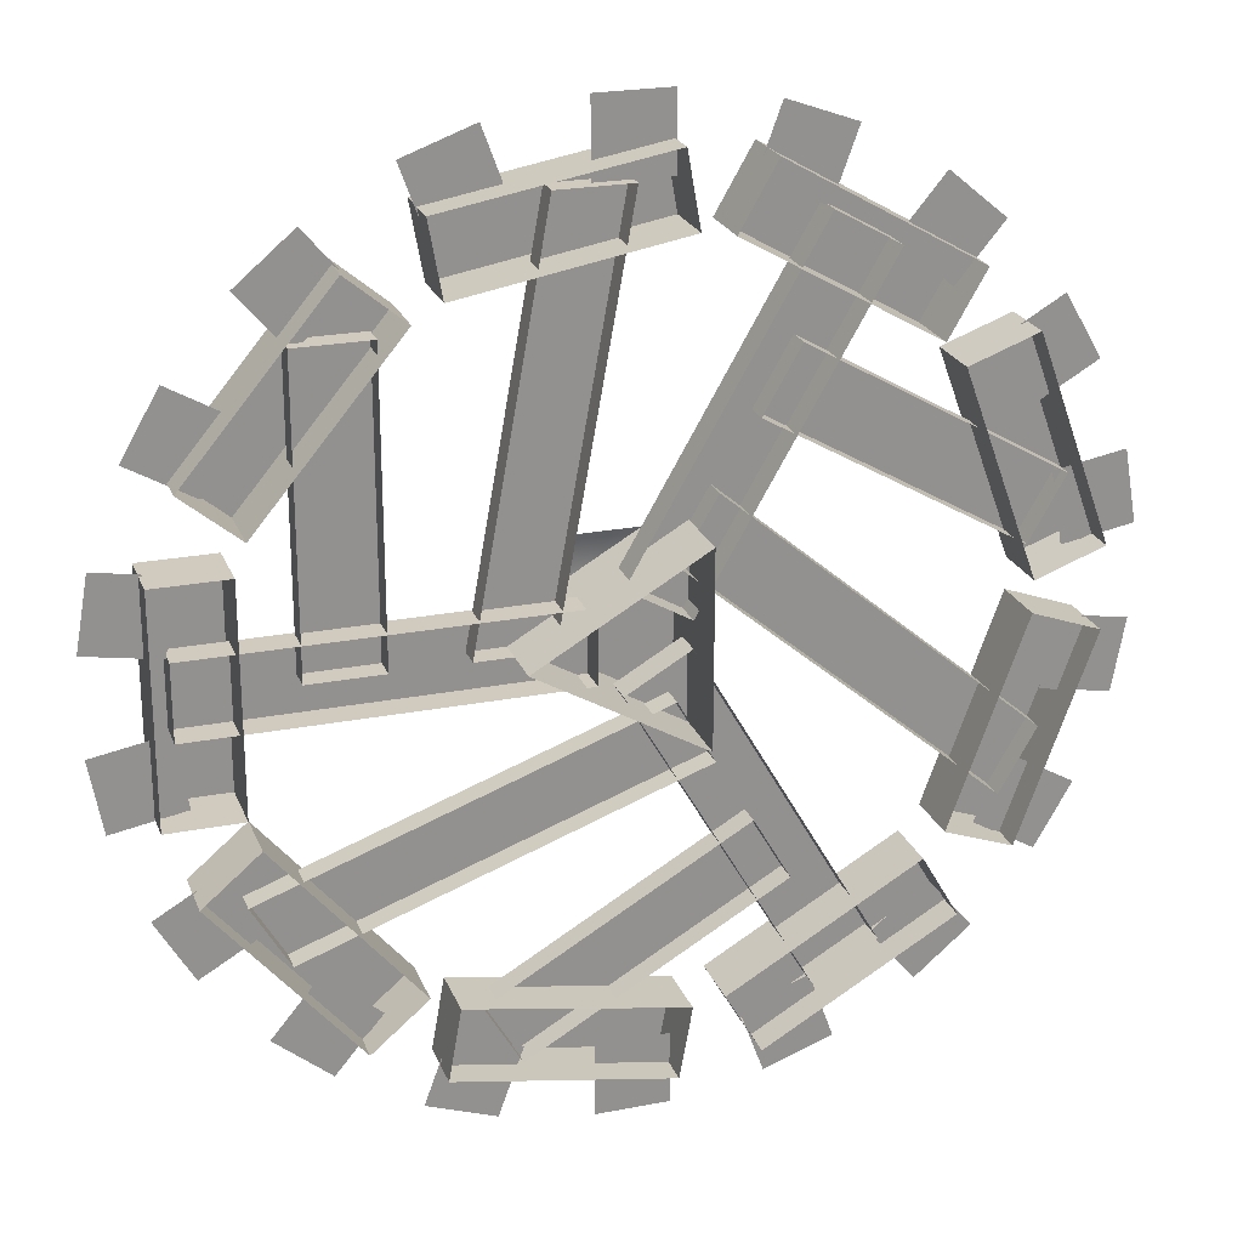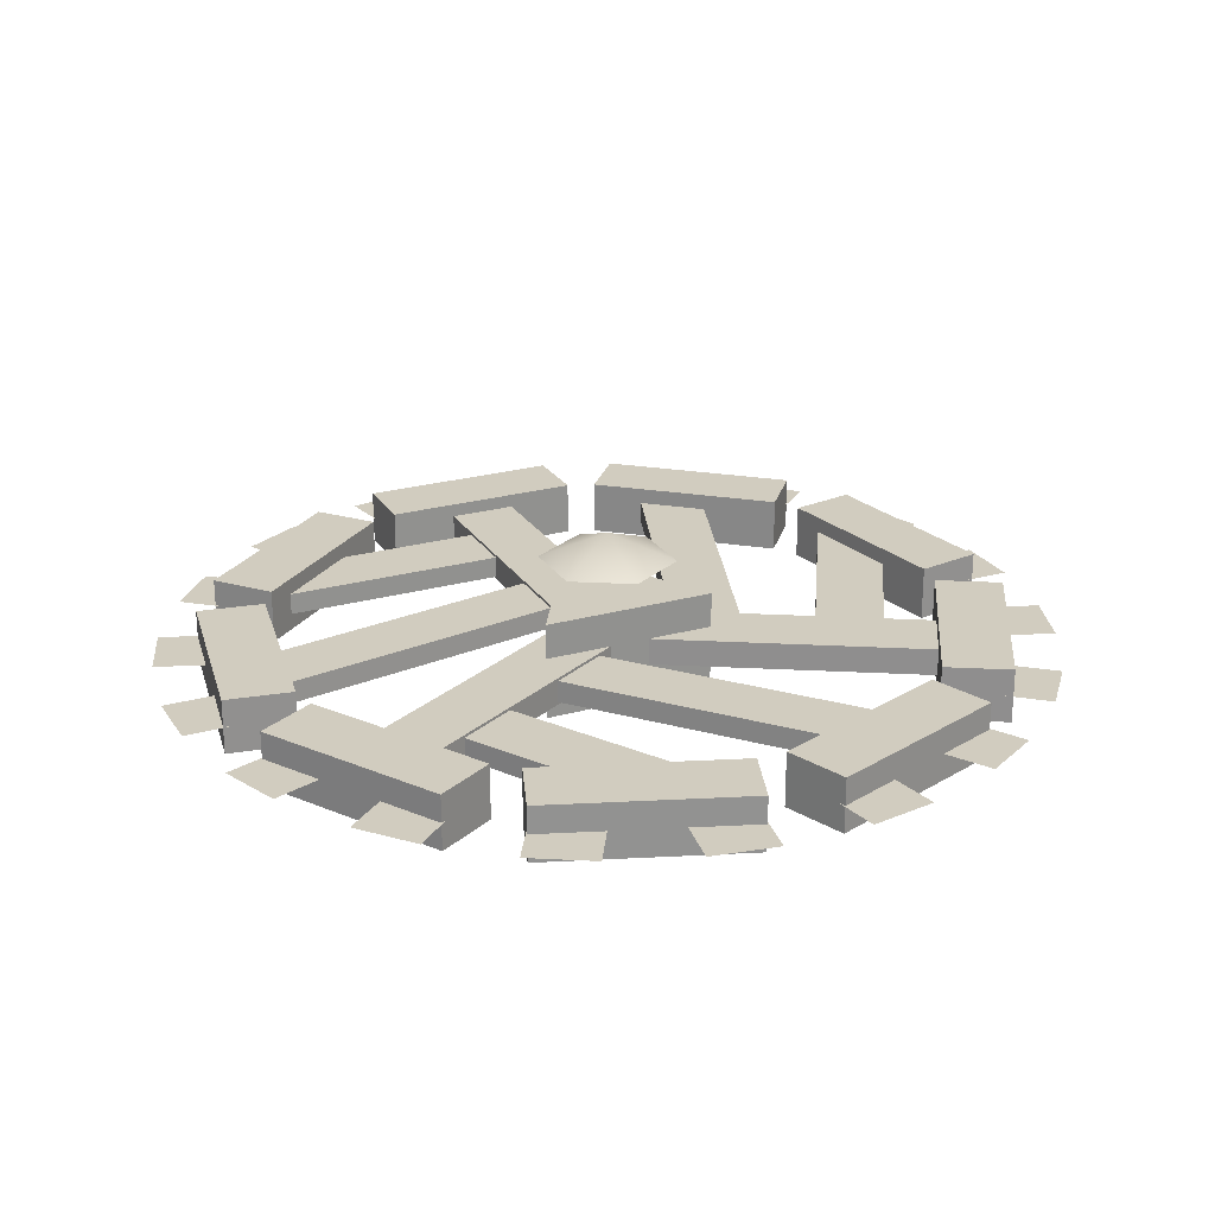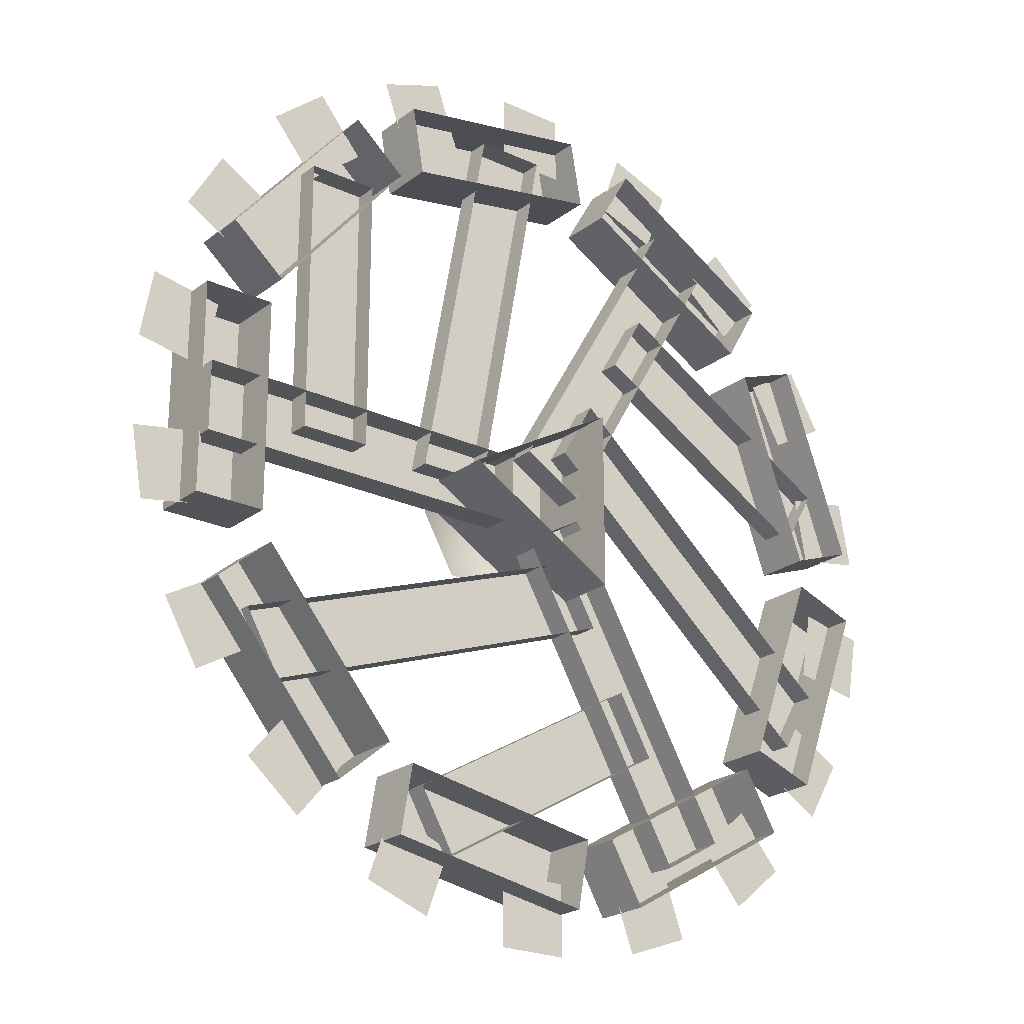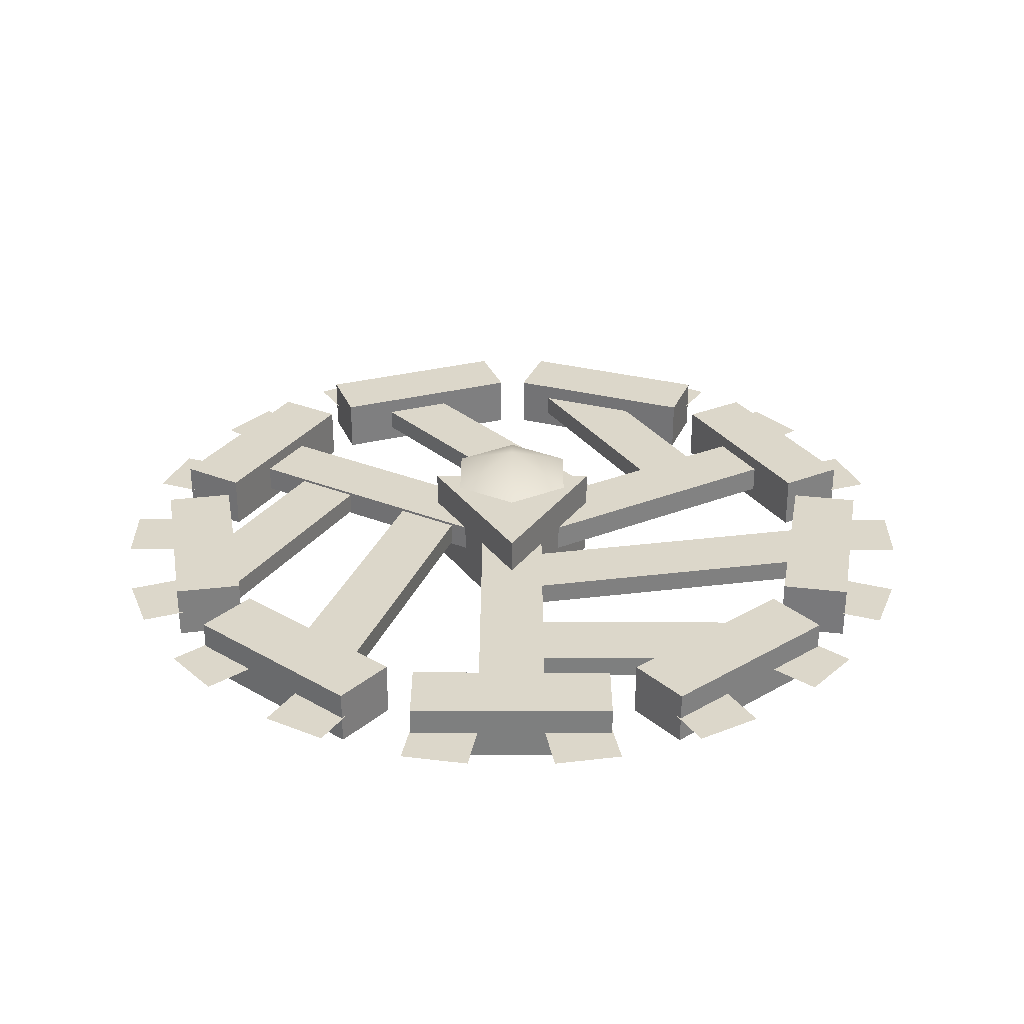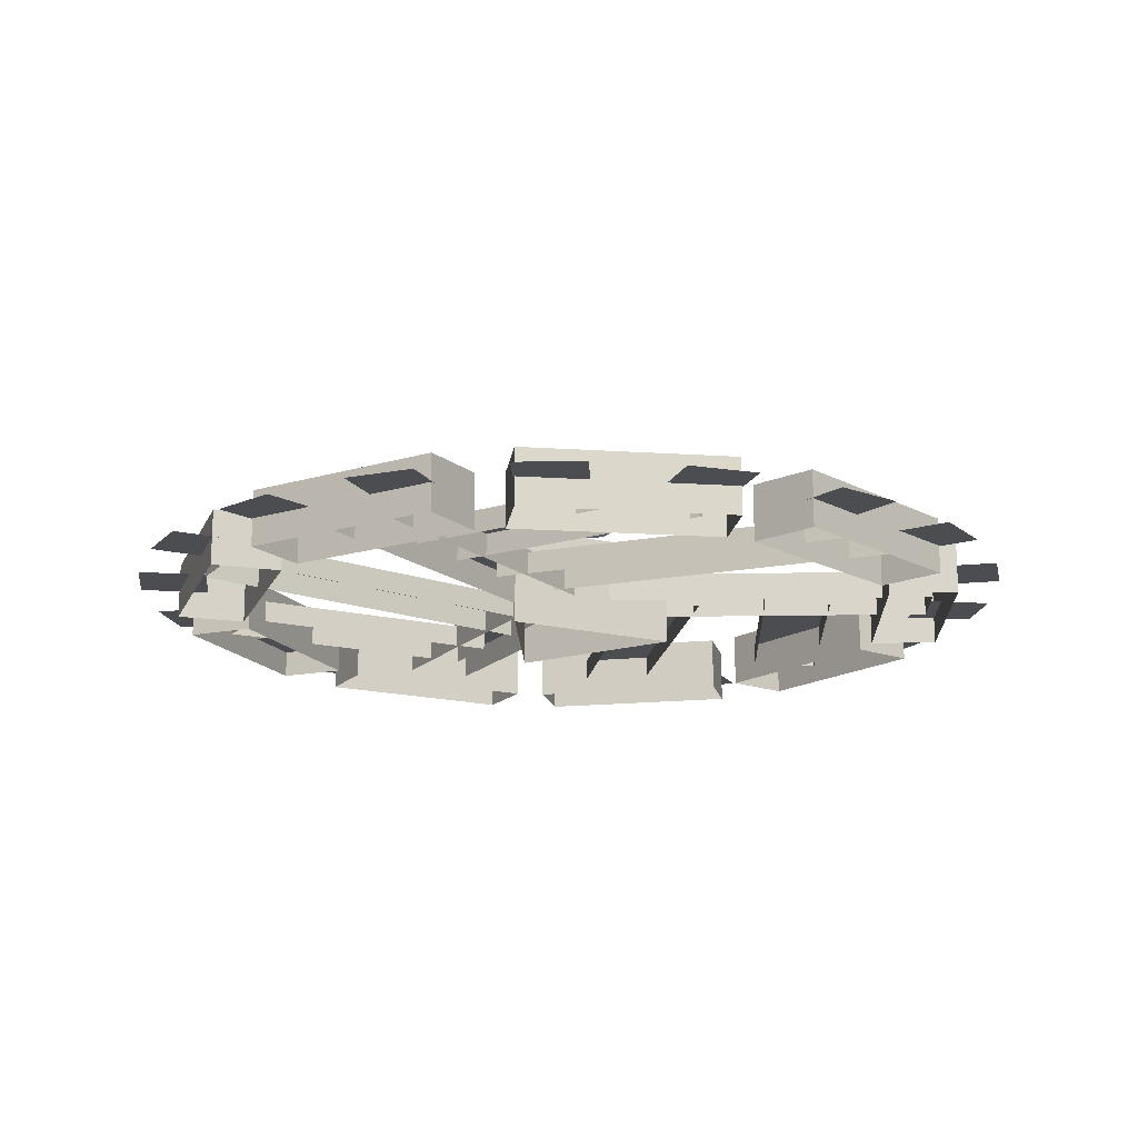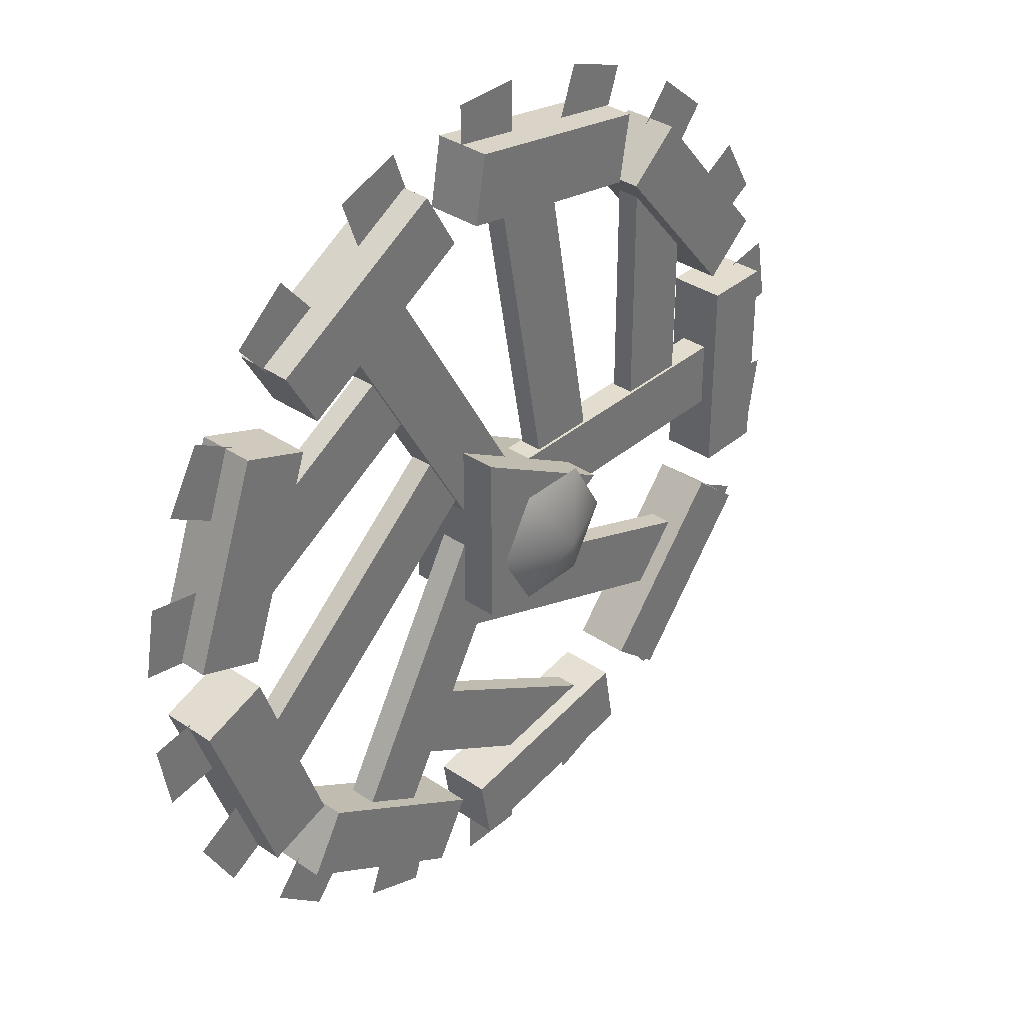
<metadata>
{"format":"obj","ext":"obj","renderer":"f3d","projection":"perspective","resolution":1024,"background":"white","views":[{"elev":23.4,"azim":161.8,"up":"+Y"},{"elev":24.2,"azim":125.0,"up":"+Z"},{"elev":-23.0,"azim":141.7,"up":"+Y"},{"elev":30.4,"azim":-29.9,"up":"+Z"},{"elev":-16.0,"azim":-117.8,"up":"+Z"},{"elev":35.6,"azim":-48.2,"up":"+Y"}]}
</metadata>
<code>
o Plane
v 0.124 1.612 -0.3
v 0.124 1.364 -0.3
v -0.124 1.364 -0.3
v -0.124 1.612 -0.3
v 0.4348 1.557 -0.3
v 0.35 1.324 -0.3
v 0.583 1.239 -0.3
v 0.6679 1.472 -0.3
v 1.131 1.155 -0.3
v 0.9718 0.9652 -0.3
v 0.7818 1.125 -0.3
v 0.9412 1.315 -0.3
v 1.334 0.9134 -0.3
v 1.119 0.7894 -0.3
v 1.243 0.5746 -0.3
v 1.458 0.6986 -0.3
v 1.609 0.1578 -0.3
v 1.365 0.1147 -0.3
v 1.322 0.359 -0.3
v 1.566 0.402 -0.3
v 1.609 -0.1578 -0.3
v 1.365 -0.1147 -0.3
v 1.322 -0.359 -0.3
v 1.566 -0.402 -0.3
v 1.334 -0.9134 -0.3
v 1.119 -0.7894 -0.3
v 1.243 -0.5746 -0.3
v 1.458 -0.6986 -0.3
v 1.131 -1.155 -0.3
v 0.9718 -0.9652 -0.3
v 0.7818 -1.125 -0.3
v 0.9412 -1.315 -0.3
v 0.4348 -1.557 -0.3
v 0.35 -1.324 -0.3
v 0.583 -1.239 -0.3
v 0.6679 -1.472 -0.3
v 0.124 -1.612 -0.3
v 0.124 -1.364 -0.3
v -0.124 -1.364 -0.3
v -0.124 -1.612 -0.3
v -0.6679 -1.472 -0.3
v -0.583 -1.239 -0.3
v -0.35 -1.324 -0.3
v -0.4348 -1.557 -0.3
v -0.9412 -1.315 -0.3
v -0.7818 -1.125 -0.3
v -0.9718 -0.9652 -0.3
v -1.131 -1.155 -0.3
v -1.458 -0.6986 -0.3
v -1.243 -0.5746 -0.3
v -1.119 -0.7894 -0.3
v -1.334 -0.9134 -0.3
v -1.566 -0.402 -0.3
v -1.322 -0.359 -0.3
v -1.365 -0.1147 -0.3
v -1.609 -0.1578 -0.3
v -1.566 0.402 -0.3
v -1.322 0.359 -0.3
v -1.365 0.1147 -0.3
v -1.609 0.1578 -0.3
v -1.458 0.6986 -0.3
v -1.243 0.5746 -0.3
v -1.119 0.7894 -0.3
v -1.334 0.9134 -0.3
v -0.9412 1.315 -0.3
v -0.7818 1.125 -0.3
v -0.9718 0.9652 -0.3
v -1.131 1.155 -0.3
v -0.6679 1.472 -0.3
v -0.583 1.239 -0.3
v -0.35 1.324 -0.3
v -0.4348 1.557 -0.3
v 1.426 0.372 -0.4
v 1.426 -0.372 -0.4
v 1.178 -0.372 -0.4
v 1.178 0.372 -0.4
v 1.426 0.372 -0.2
v 1.426 -0.372 -0.2
v 1.178 -0.372 -0.2
v 1.178 0.372 -0.2
v 1.142 -0.4722 -0.2
v 0.6633 -1.042 -0.2
v 0.8533 -1.202 -0.2
v 1.331 -0.6316 -0.2
v 1.142 -0.4722 -0.4
v 0.6633 -1.042 -0.4
v 0.8533 -1.202 -0.4
v 1.331 -0.6316 -0.4
v 0.614 -1.34 -0.4
v -0.1187 -1.469 -0.4
v -0.1618 -1.225 -0.4
v 0.5709 -1.096 -0.4
v 0.614 -1.34 -0.2
v -0.1187 -1.469 -0.2
v -0.1618 -1.225 -0.2
v 0.5709 -1.096 -0.2
v -0.2668 -1.206 -0.2
v -0.9112 -0.8342 -0.2
v -1.035 -1.049 -0.2
v -0.3908 -1.421 -0.2
v -0.2668 -1.206 -0.4
v -0.9112 -0.8342 -0.4
v -1.035 -1.049 -0.4
v -0.3908 -1.421 -0.4
v -1.213 -0.8373 -0.4
v -1.467 -0.1382 -0.4
v -1.234 -0.05333 -0.4
v -0.9797 -0.7525 -0.4
v -1.213 -0.8373 -0.2
v -1.467 -0.1382 -0.2
v -1.234 -0.05334 -0.2
v -0.9797 -0.7525 -0.2
v -1.234 0.05333 -0.2
v -0.9797 0.7525 -0.2
v -1.213 0.8373 -0.2
v -1.467 0.1382 -0.2
v -1.234 0.05333 -0.4
v -0.9797 0.7525 -0.4
v -1.213 0.8373 -0.4
v -1.467 0.1382 -0.4
v -1.035 1.049 -0.4
v -0.3908 1.421 -0.4
v -0.2668 1.206 -0.4
v -0.9112 0.8342 -0.4
v -1.035 1.049 -0.2
v -0.3908 1.421 -0.2
v -0.2668 1.206 -0.2
v -0.9112 0.8342 -0.2
v -0.1618 1.225 -0.2
v 0.5709 1.096 -0.2
v 0.614 1.34 -0.2
v -0.1187 1.469 -0.2
v -0.1618 1.225 -0.4
v 0.5709 1.096 -0.4
v 0.614 1.34 -0.4
v -0.1187 1.469 -0.4
v 0.8533 1.202 -0.4
v 1.331 0.6316 -0.4
v 1.142 0.4722 -0.4
v 0.6633 1.042 -0.4
v 0.8533 1.202 -0.2
v 1.331 0.6316 -0.2
v 1.142 0.4722 -0.2
v 0.6633 1.042 -0.2
v 1.364 0.124 -0.35
v 1.364 -0.124 -0.35
v 0.124 -0.124 -0.35
v 0.124 0.124 -0.35
v 1.364 0.124 -0.25
v 1.364 -0.124 -0.25
v 0.124 -0.124 -0.25
v 0.124 0.124 -0.25
v 0.04539 -0.1694 -0.25
v -0.1694 -0.04539 -0.25
v -0.7894 -1.119 -0.25
v -0.5746 -1.243 -0.25
v 0.04539 -0.1694 -0.35
v -0.1694 -0.04539 -0.35
v -0.7894 -1.119 -0.35
v -0.5746 -1.243 -0.35
v -0.7894 1.119 -0.35
v -0.5746 1.243 -0.35
v 0.04539 0.1694 -0.35
v -0.1694 0.04539 -0.35
v -0.7894 1.119 -0.25
v -0.5746 1.243 -0.25
v 0.04539 0.1694 -0.25
v -0.1694 0.04539 -0.25
v 0.992 0 -0.34
v 0.992 0.992 -0.34
v 0.744 0.992 -0.34
v 0.744 -0 -0.34
v 0.992 0 -0.26
v 0.992 0.992 -0.26
v 0.744 0.992 -0.26
v 0.744 0 -0.26
v 0.248 0 -0.26
v -0 1.364 -0.26
v 0.248 1.364 -0.26
v 0.496 0 -0.26
v 0.248 -0 -0.34
v 0 1.364 -0.34
v 0.248 1.364 -0.34
v 0.496 0 -0.34
v -0.248 -0.4295 -0.34
v 1.057 -0.8968 -0.34
v 1.181 -0.682 -0.34
v -0.124 -0.2148 -0.34
v -0.248 -0.4295 -0.26
v 1.057 -0.8968 -0.26
v 1.181 -0.682 -0.26
v -0.124 -0.2148 -0.26
v -0.372 -0.6443 -0.26
v 0.4871 -1.14 -0.26
v 0.3631 -1.355 -0.26
v -0.496 -0.8591 -0.26
v -0.372 -0.6443 -0.34
v 0.4871 -1.14 -0.34
v 0.3631 -1.355 -0.34
v -0.496 -0.8591 -0.34
v -0.496 0.8591 -0.34
v -1.355 0.3631 -0.34
v -1.231 0.1483 -0.34
v -0.372 0.6443 -0.34
v -0.496 0.8591 -0.26
v -1.355 0.3631 -0.26
v -1.231 0.1483 -0.26
v -0.372 0.6443 -0.26
v -0.124 0.2148 -0.26
v -1.181 -0.682 -0.26
v -1.305 -0.4672 -0.26
v -0.248 0.4295 -0.26
v -0.124 0.2148 -0.34
v -1.181 -0.682 -0.34
v -1.305 -0.4672 -0.34
v -0.248 0.4295 -0.34
v 0.372 -0 -0.48
v -0.186 -0.3222 -0.48
v -0.186 0.3222 -0.48
v 0.372 -0 -0.12
v -0.186 -0.3222 -0.12
v -0.186 0.3222 -0.12
v 0 -0 -0.12
v 0.248 0 0
v 0.124 -0.2148 0
v -0.124 -0.2148 0
v -0.248 0 0
v -0.124 0.2148 0
v 0.124 0.2148 0
v -0 0 0.1
f 1 4 3 2
f 6 7 8 5
f 11 10 9 12
f 14 15 16 13
f 19 18 17 20
f 22 23 24 21
f 27 26 25 28
f 30 31 32 29
f 35 34 33 36
f 38 39 40 37
f 43 42 41 44
f 46 47 48 45
f 51 50 49 52
f 54 55 56 53
f 59 58 57 60
f 62 63 64 61
f 67 66 65 68
f 70 71 72 69
f 77 80 79 78
f 73 77 78 74
f 74 78 79 75
f 75 79 80 76
f 76 80 77 73
f 85 81 84 88
f 86 82 81 85
f 87 83 82 86
f 88 84 83 87
f 84 81 82 83
f 93 96 95 94
f 89 93 94 90
f 90 94 95 91
f 91 95 96 92
f 92 96 93 89
f 101 97 100 104
f 102 98 97 101
f 103 99 98 102
f 104 100 99 103
f 100 97 98 99
f 109 112 111 110
f 105 109 110 106
f 106 110 111 107
f 107 111 112 108
f 108 112 109 105
f 117 113 116 120
f 118 114 113 117
f 119 115 114 118
f 120 116 115 119
f 116 113 114 115
f 125 128 127 126
f 121 125 126 122
f 122 126 127 123
f 123 127 128 124
f 124 128 125 121
f 133 129 132 136
f 134 130 129 133
f 135 131 130 134
f 136 132 131 135
f 132 129 130 131
f 141 144 143 142
f 137 141 142 138
f 138 142 143 139
f 139 143 144 140
f 140 144 141 137
f 149 152 151 150
f 145 149 150 146
f 146 150 151 147
f 147 151 152 148
f 148 152 149 145
f 157 153 156 160
f 158 154 153 157
f 159 155 154 158
f 160 156 155 159
f 156 153 154 155
f 165 168 167 166
f 161 165 166 162
f 162 166 167 163
f 163 167 168 164
f 164 168 165 161
f 173 174 175 176
f 169 170 174 173
f 170 171 175 174
f 171 172 176 175
f 172 169 173 176
f 181 184 180 177
f 182 181 177 178
f 183 182 178 179
f 184 183 179 180
f 180 179 178 177
f 189 190 191 192
f 185 186 190 189
f 186 187 191 190
f 187 188 192 191
f 188 185 189 192
f 197 200 196 193
f 198 197 193 194
f 199 198 194 195
f 200 199 195 196
f 196 195 194 193
f 205 206 207 208
f 201 202 206 205
f 202 203 207 206
f 203 204 208 207
f 204 201 205 208
f 213 216 212 209
f 214 213 209 210
f 215 214 210 211
f 216 215 211 212
f 212 211 210 209
f 223 221 220
f 223 222 221
f 223 220 222
f 217 220 221 218
f 218 221 222 219
f 219 222 220 217
f 230 225 224
f 230 226 225
f 230 227 226
f 230 228 227
f 230 229 228
f 230 224 229

</code>
